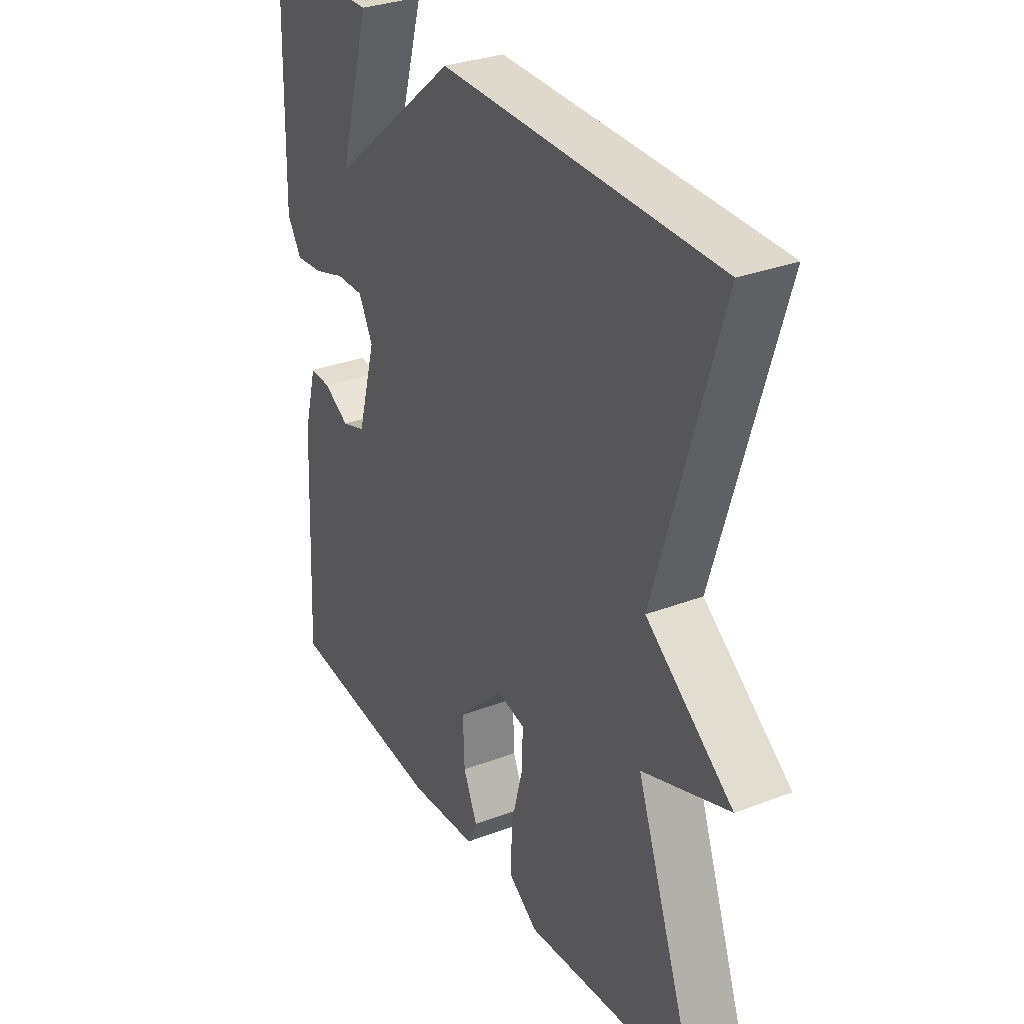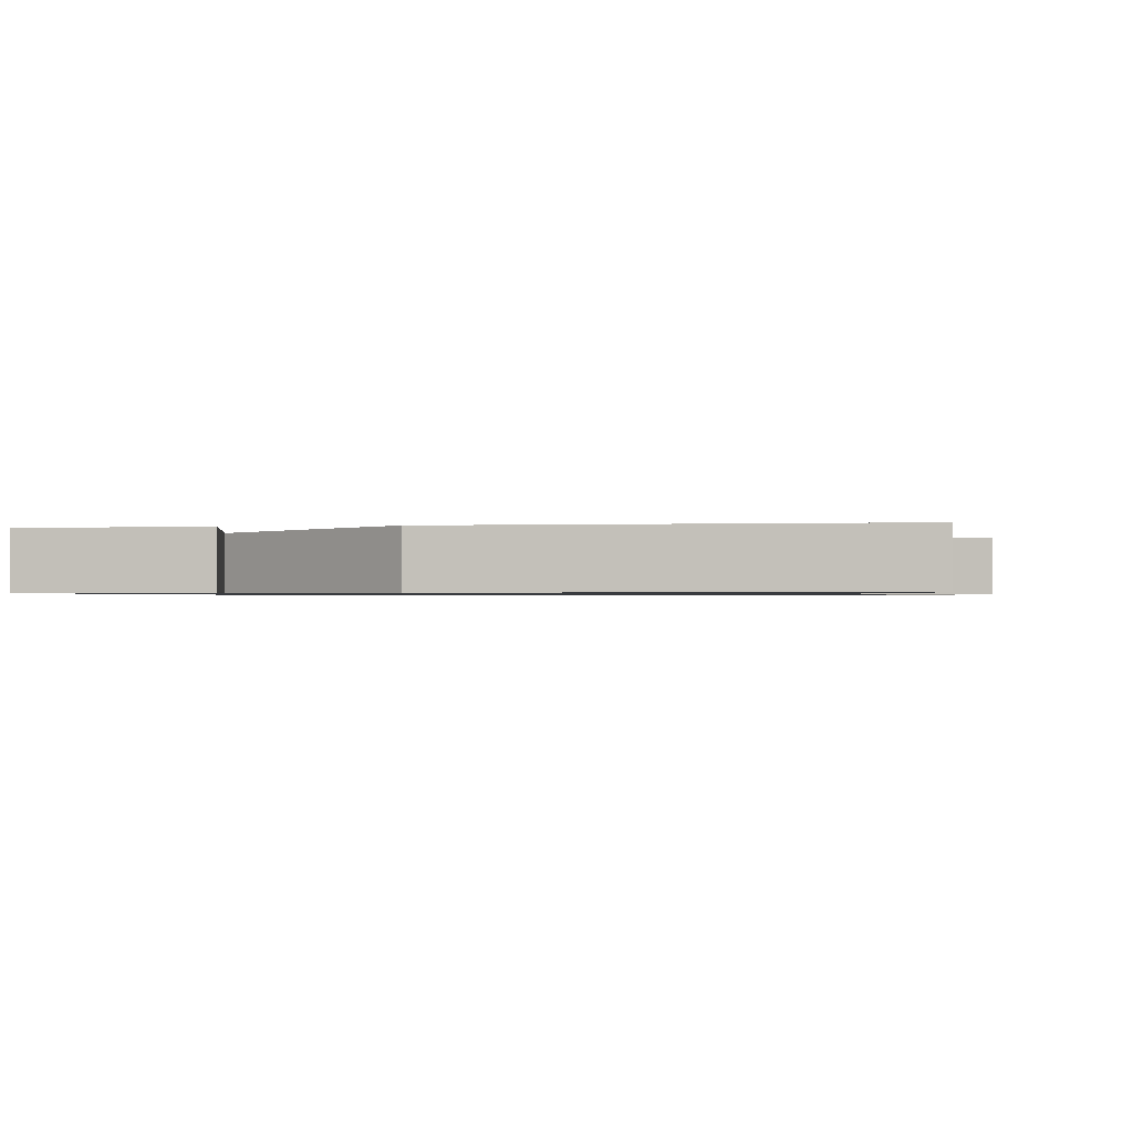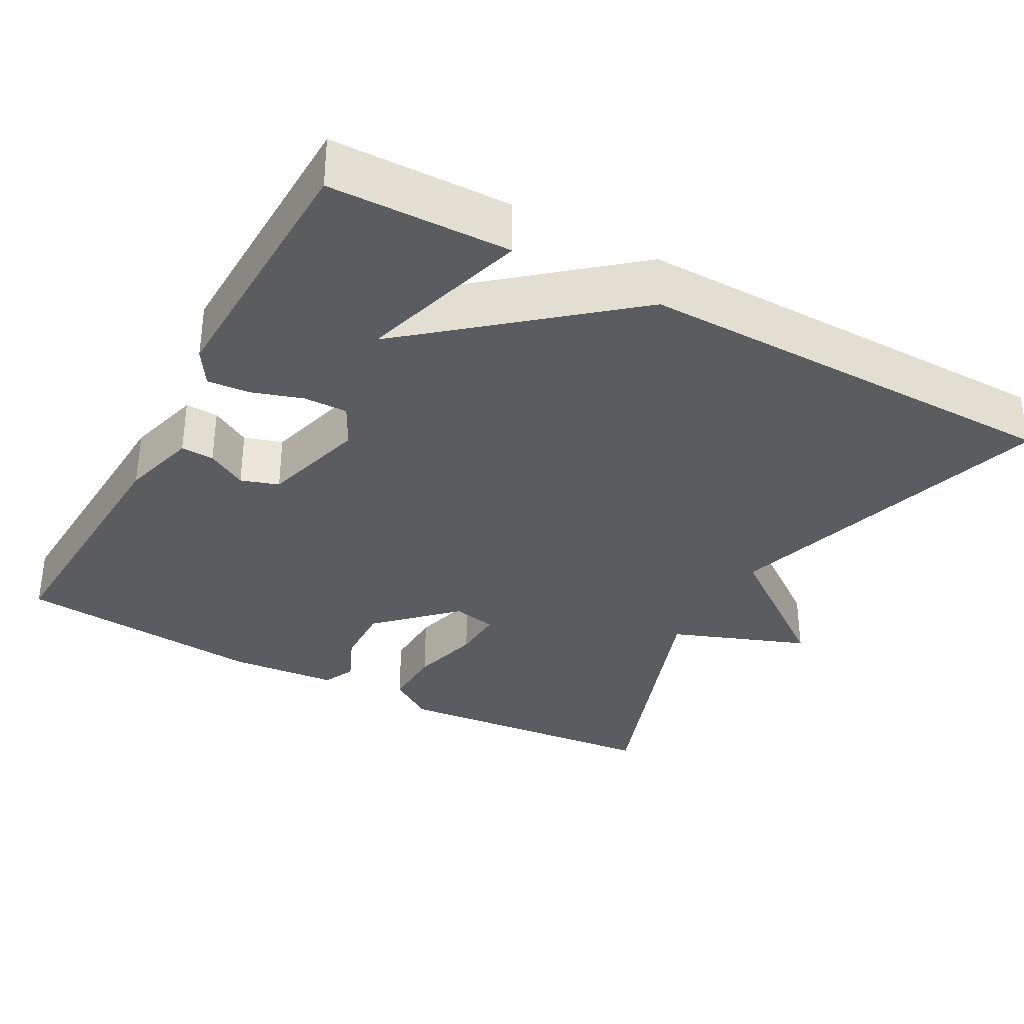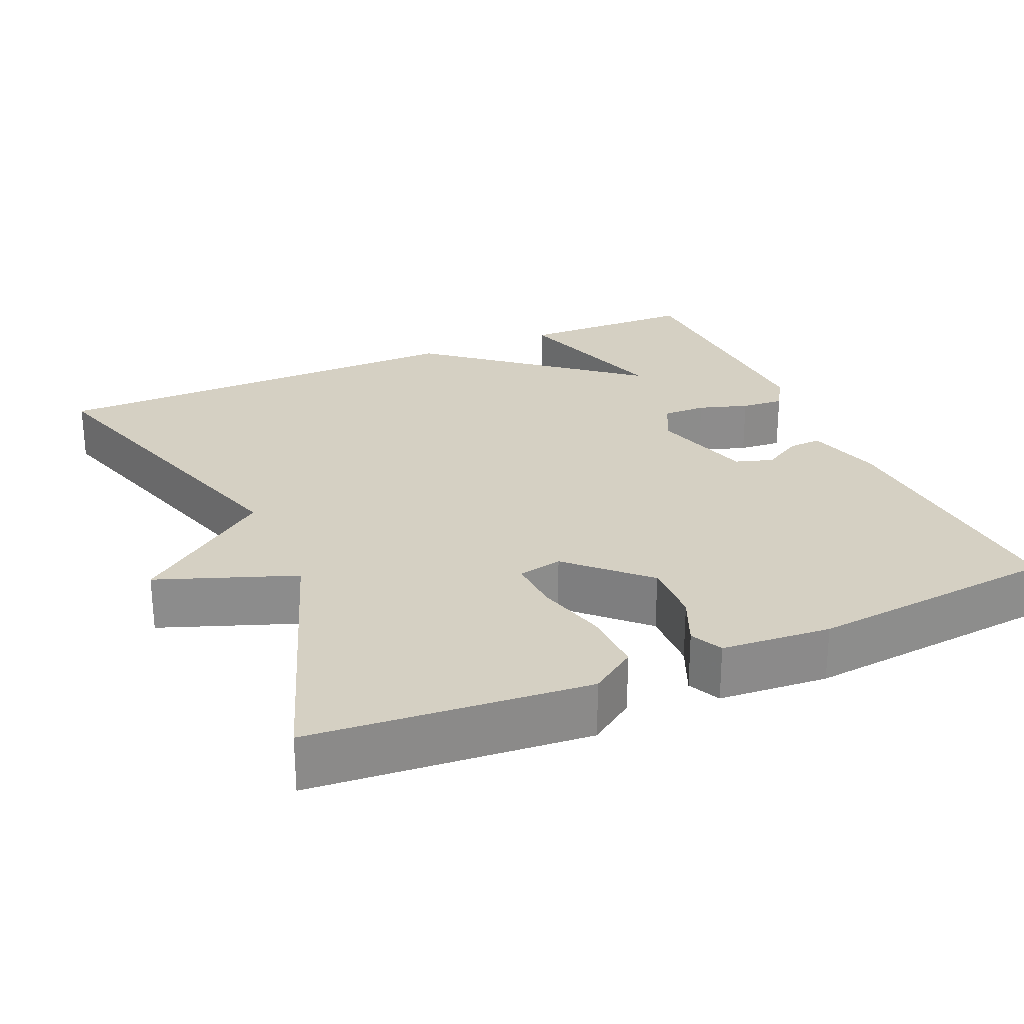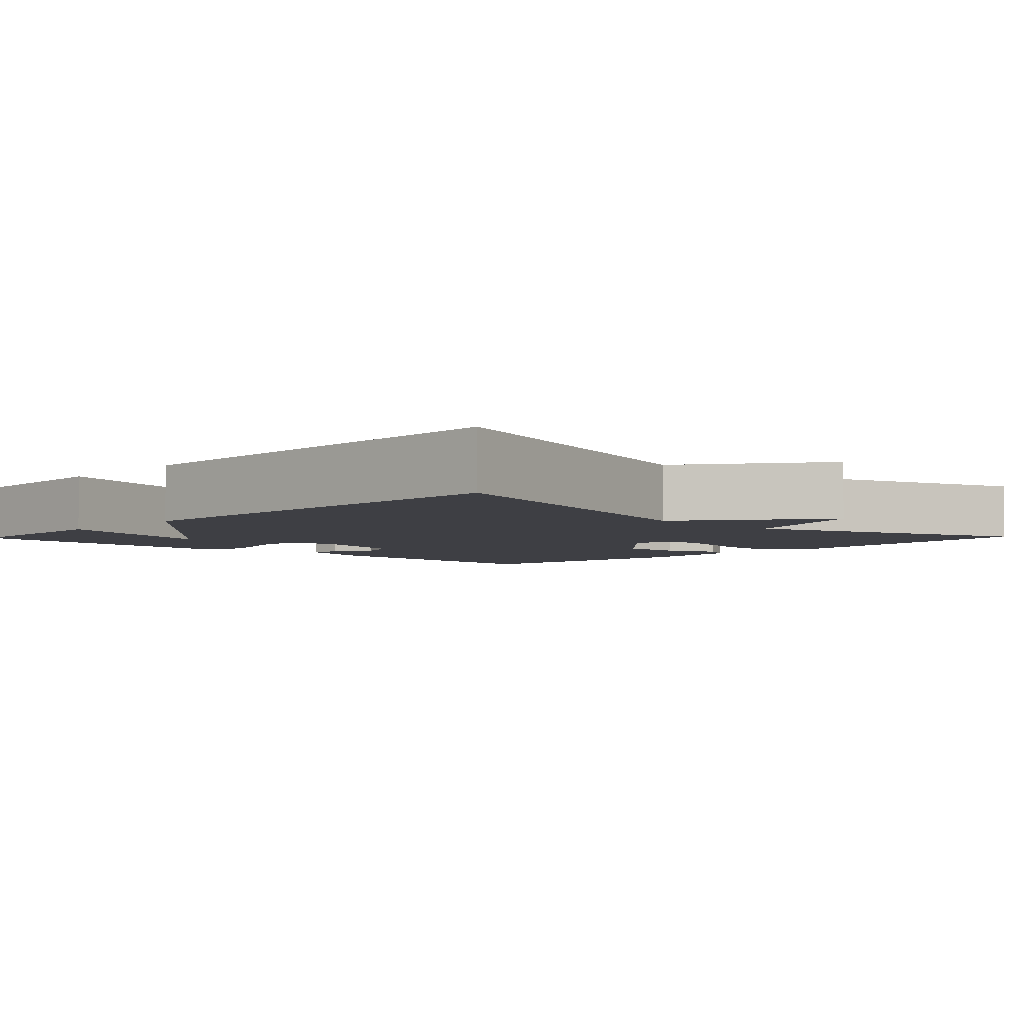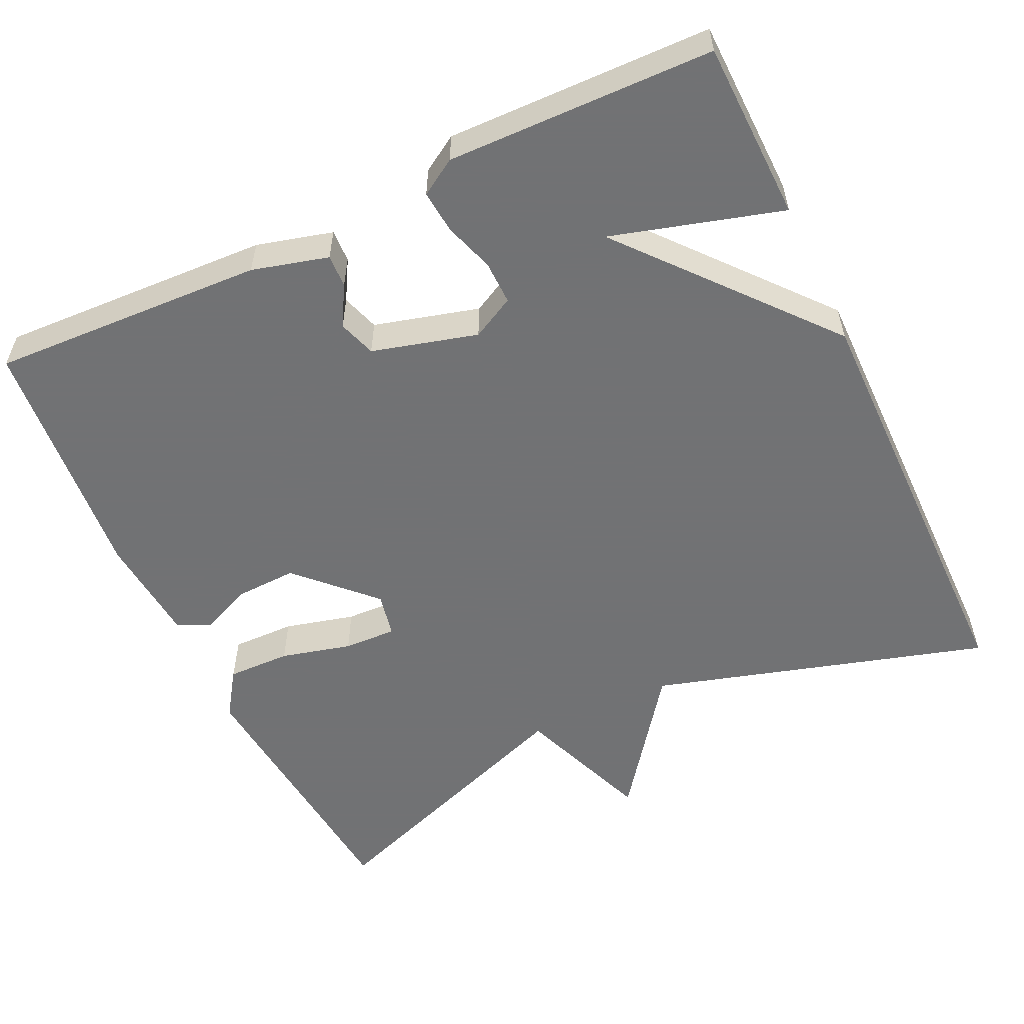
<metadata>
{"format":"obj","ext":"obj","renderer":"f3d","projection":"perspective","resolution":1024,"background":"white","views":[{"elev":31.5,"azim":61.5,"up":"+Z"},{"elev":-0.9,"azim":9.8,"up":"+Y"},{"elev":-33.7,"azim":-28.8,"up":"+Y"},{"elev":26.1,"azim":156.0,"up":"+Y"},{"elev":-4.5,"azim":46.1,"up":"+Y"},{"elev":-55.6,"azim":-64.5,"up":"+Y"}]}
</metadata>
<code>
v 0.5 0.07 0.5
v 0.369 0.07 0.062
v 0.547 0.07 -0.071
v 0.369 0.07 -0.138
v 0.5 0.07 -0.5
v 0.141 0.07 -0.533
v 0.081 0.07 -0.492
v 0.083 0.07 -0.409
v 0.107 0.07 -0.317
v 0.11 0.07 -0.248
v 0.052 0.07 -0.236
v -0.043 0.07 -0.329
v -0.04 0.07 -0.411
v -0.011 0.07 -0.477
v -0.031 0.07 -0.519
v -0.173 0.07 -0.531
v -0.5 0.07 -0.5
v -0.482 0.07 -0.143
v -0.455 0.07 -0.044
v -0.412 0.07 -0.046
v -0.36 0.07 -0.076
v -0.311 0.07 -0.06
v -0.273 0.07 0.077
v -0.302 0.07 0.133
v -0.359 0.07 0.132
v -0.424 0.07 0.111
v -0.48 0.07 0.106
v -0.509 0.07 0.153
v -0.5 0.07 0.5
v -0.266 0.07 0.505
v -0.331 0.07 0.283
v -0.066 0.07 0.505
v 0.5 0 0.5
v 0.369 0 0.062
v 0.547 0 -0.071
v 0.369 0 -0.138
v 0.5 0 -0.5
v 0.141 0 -0.533
v 0.081 0 -0.492
v 0.083 0 -0.409
v 0.107 0 -0.317
v 0.11 0 -0.248
v 0.052 0 -0.236
v -0.043 0 -0.329
v -0.04 0 -0.411
v -0.011 0 -0.477
v -0.031 0 -0.519
v -0.173 0 -0.531
v -0.5 0 -0.5
v -0.482 0 -0.143
v -0.455 0 -0.044
v -0.412 0 -0.046
v -0.36 0 -0.076
v -0.311 0 -0.06
v -0.273 0 0.077
v -0.302 0 0.133
v -0.359 0 0.132
v -0.424 0 0.111
v -0.48 0 0.106
v -0.509 0 0.153
v -0.5 0 0.5
v -0.266 0 0.505
v -0.331 0 0.283
v -0.066 0 0.505
f 31 32 1 2
f 29 30 31
f 28 29 31
f 27 28 31
f 26 27 31
f 25 26 31
f 24 25 31
f 2 3 4
f 31 2 4
f 24 31 4
f 23 24 4
f 22 23 4
f 21 22 4
f 19 20 21
f 18 19 21
f 17 18 21
f 16 17 21
f 15 16 21
f 14 15 21
f 13 14 21
f 12 13 21
f 11 12 21
f 10 11 21 4
f 4 5 6
f 10 4 6
f 9 10 6
f 6 7 8 9
f 34 33 64 63
f 63 62 61
f 63 61 60
f 63 60 59
f 63 59 58
f 63 58 57
f 63 57 56
f 36 35 34
f 36 34 63
f 36 63 56
f 36 56 55
f 36 55 54
f 36 54 53
f 53 52 51
f 53 51 50
f 53 50 49
f 53 49 48
f 53 48 47
f 53 47 46
f 53 46 45
f 53 45 44
f 53 44 43
f 36 53 43 42
f 38 37 36
f 38 36 42
f 38 42 41
f 41 40 39 38
f 1 33 34 2
f 2 34 35 3
f 3 35 36 4
f 4 36 37 5
f 5 37 38 6
f 6 38 39 7
f 7 39 40 8
f 8 40 41 9
f 9 41 42 10
f 10 42 43 11
f 11 43 44 12
f 12 44 45 13
f 13 45 46 14
f 14 46 47 15
f 15 47 48 16
f 16 48 49 17
f 17 49 50 18
f 18 50 51 19
f 19 51 52 20
f 20 52 53 21
f 21 53 54 22
f 22 54 55 23
f 23 55 56 24
f 24 56 57 25
f 25 57 58 26
f 26 58 59 27
f 27 59 60 28
f 28 60 61 29
f 29 61 62 30
f 30 62 63 31
f 31 63 64 32
f 32 64 33 1

</code>
